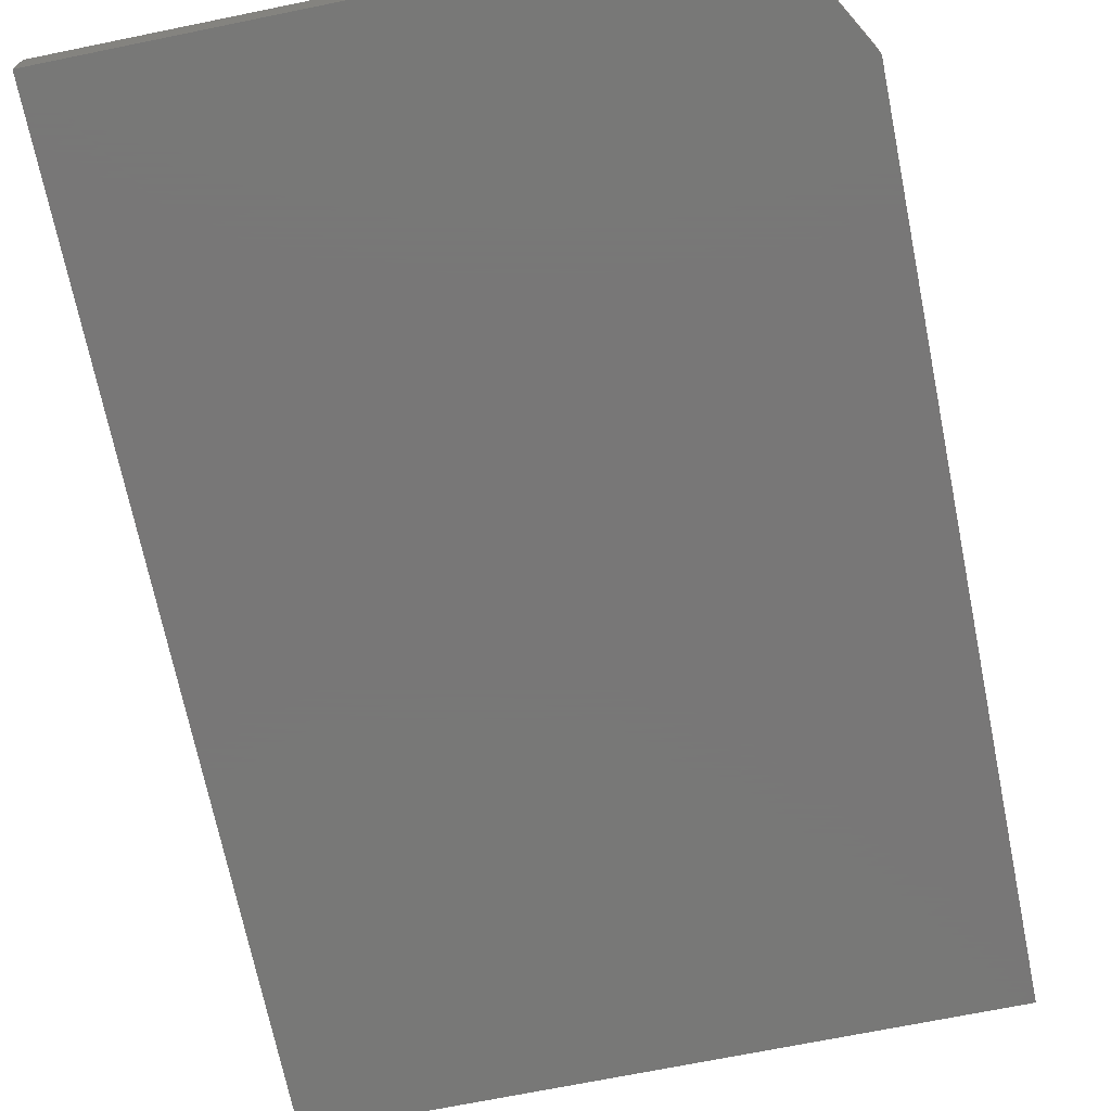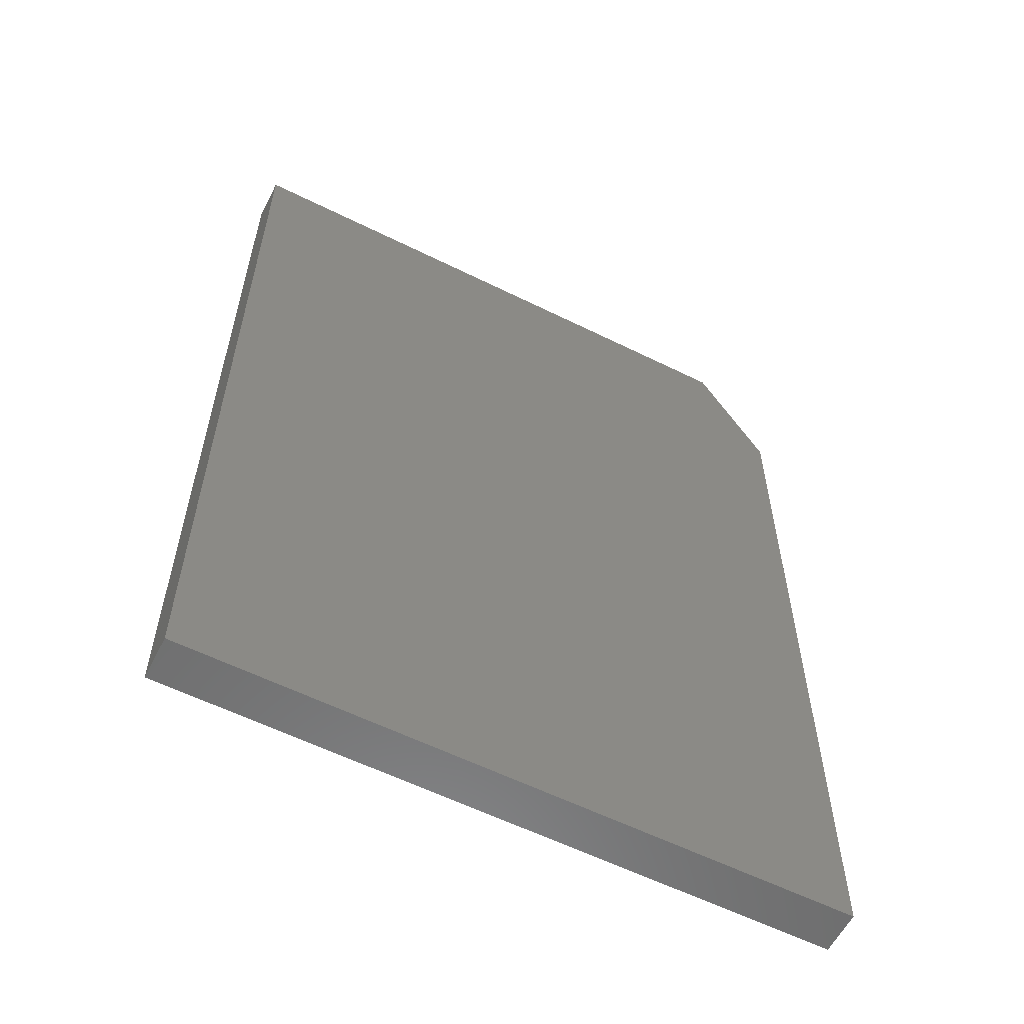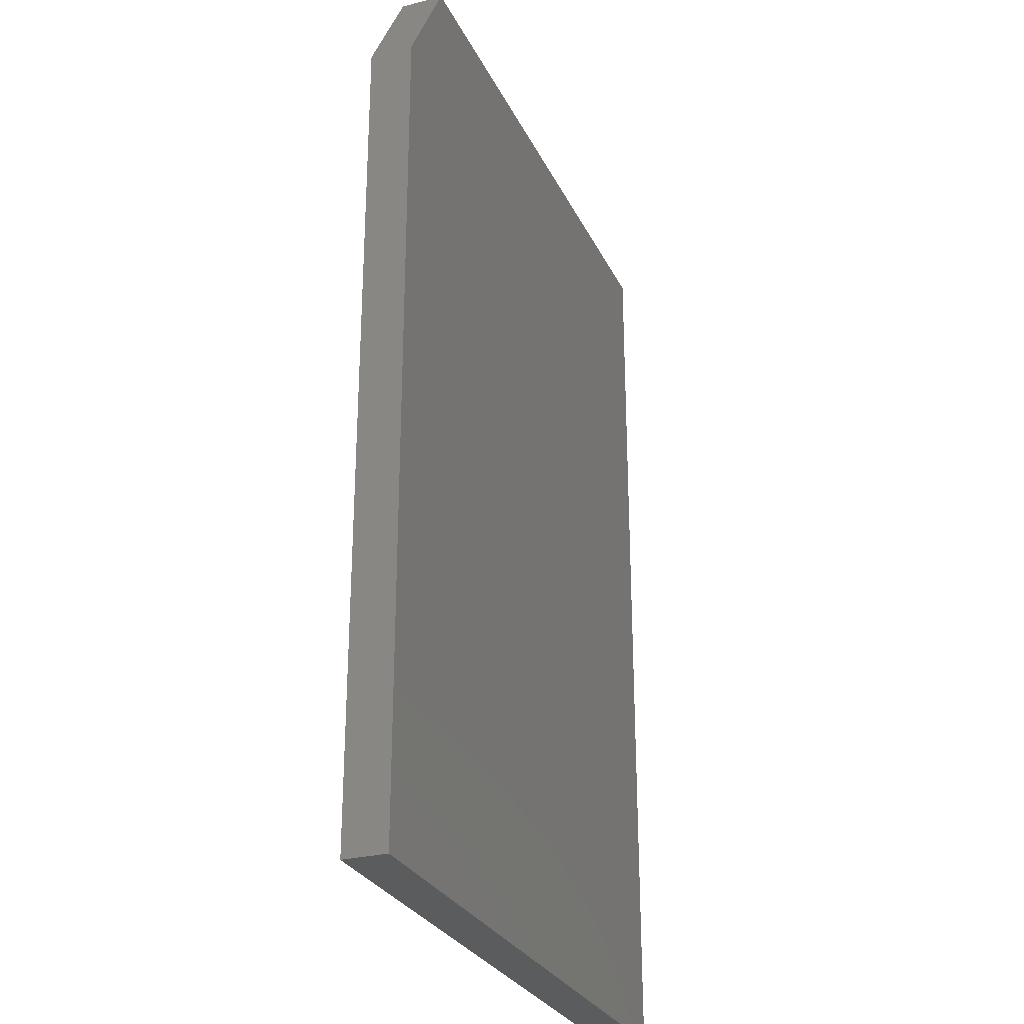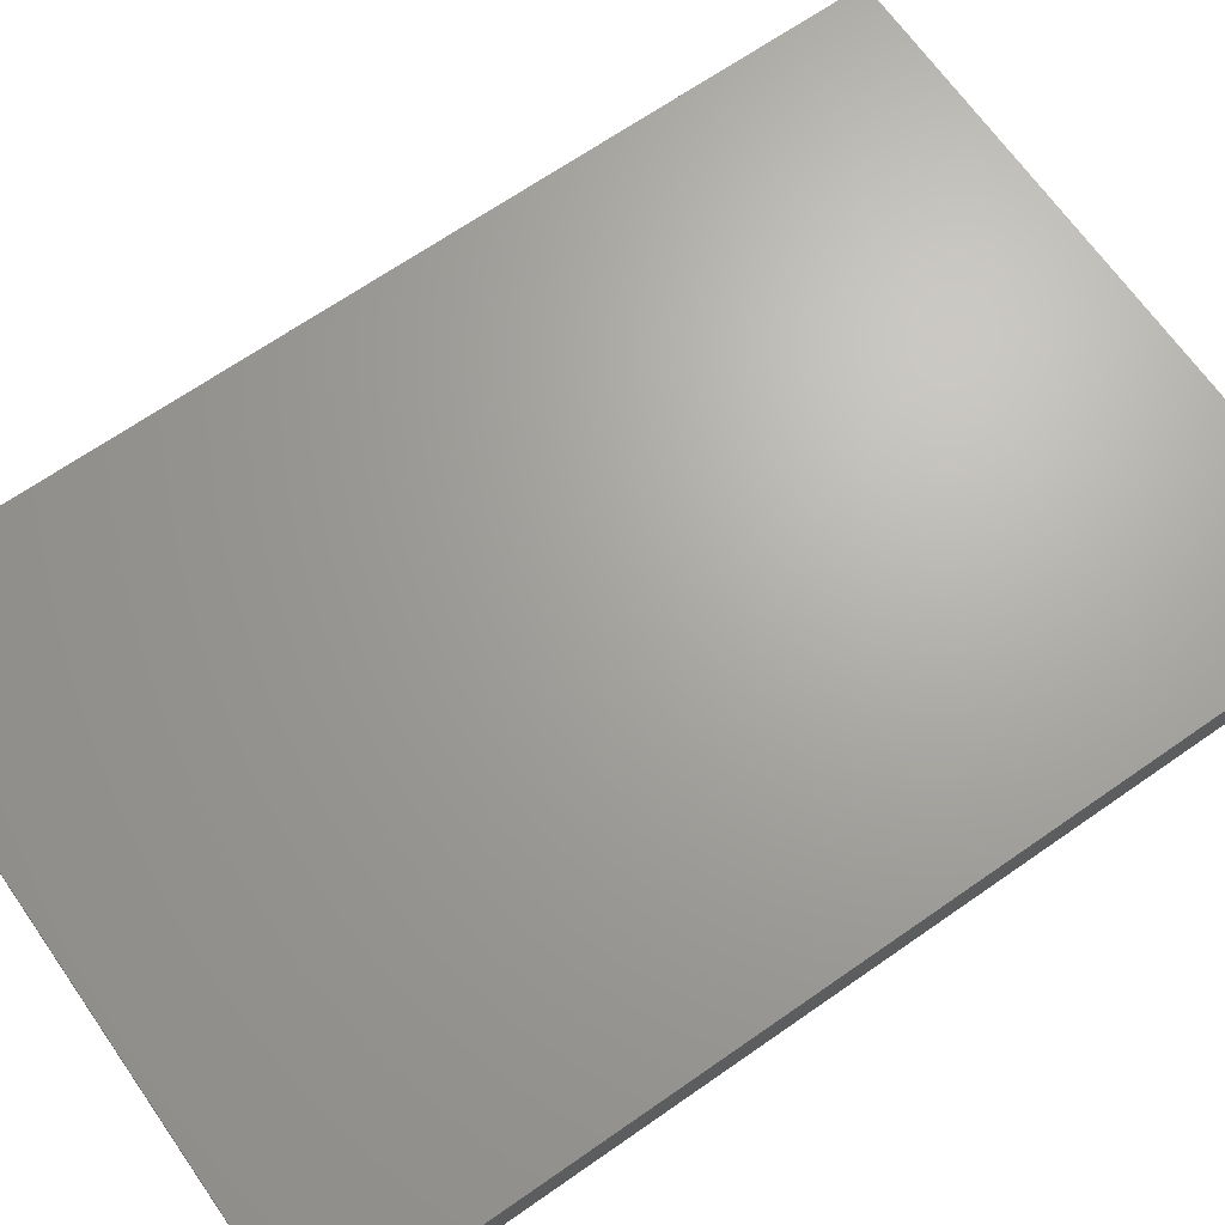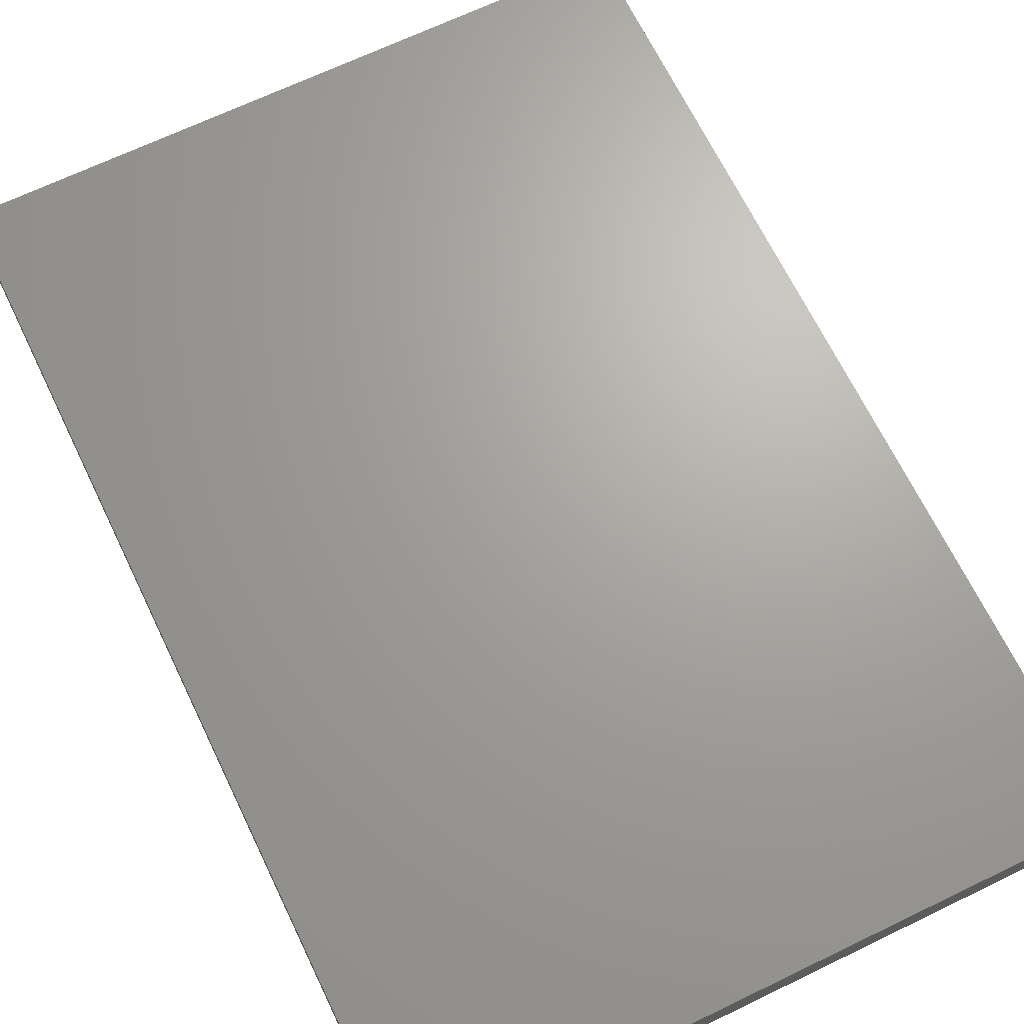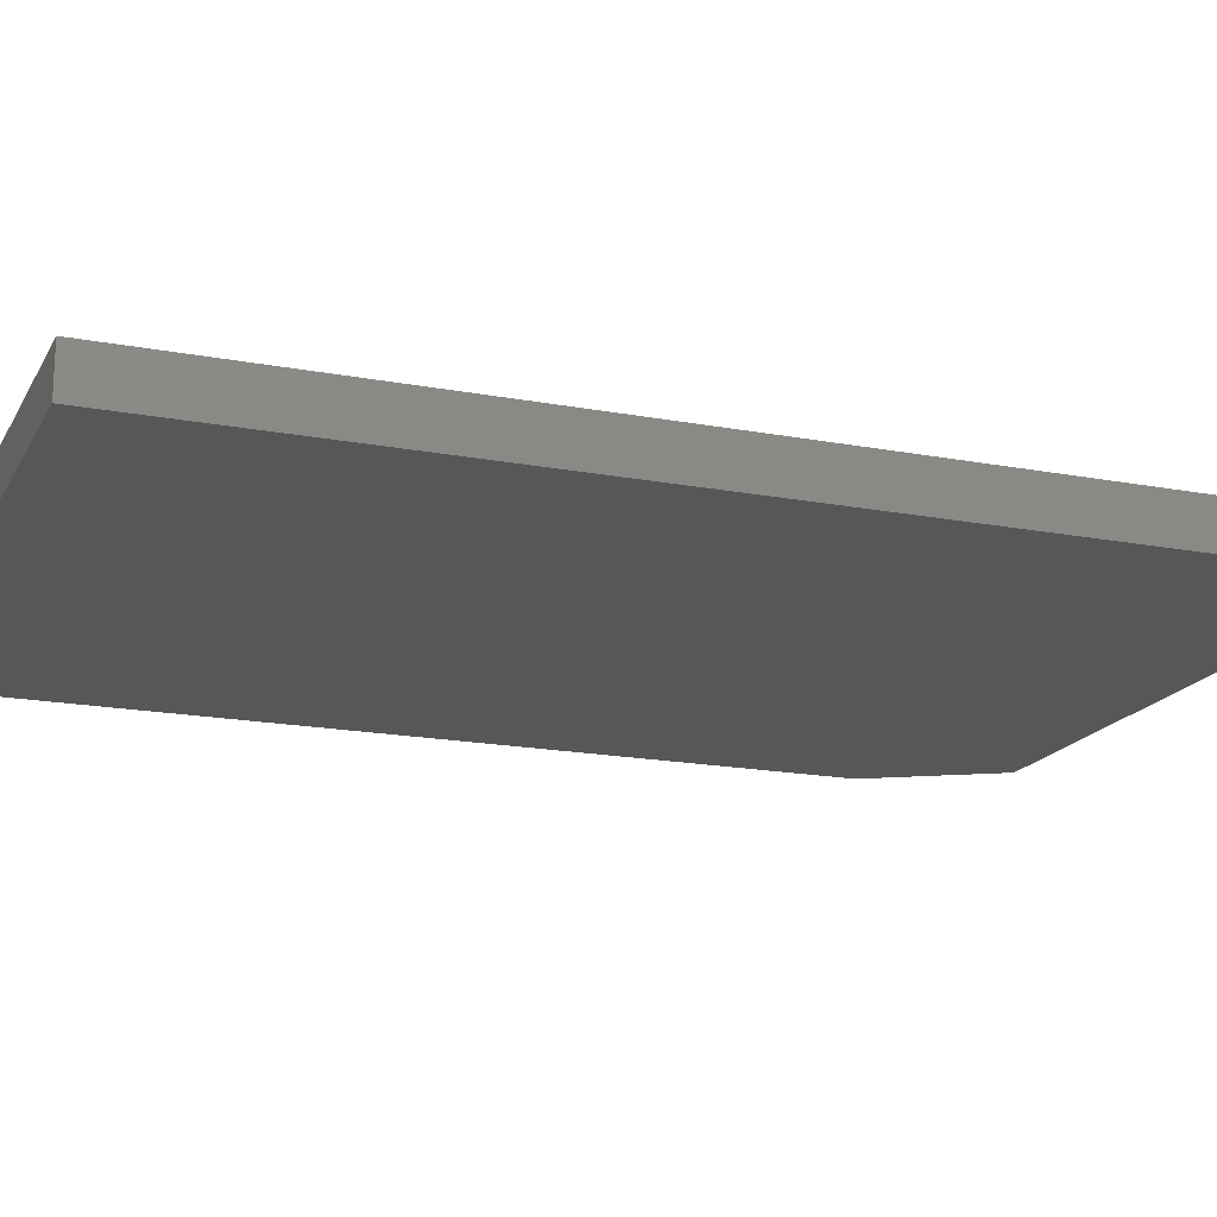
<metadata>
{"format":"stl","ext":"stl","renderer":"f3d","projection":"perspective","resolution":1024,"background":"white","views":[{"elev":-70.3,"azim":11.5,"up":"+Y"},{"elev":-59.0,"azim":-27.0,"up":"+Z"},{"elev":-27.9,"azim":111.5,"up":"+Z"},{"elev":67.3,"azim":55.0,"up":"+Y"},{"elev":67.6,"azim":-25.8,"up":"+Y"},{"elev":-17.6,"azim":-110.6,"up":"+Y"}]}
</metadata>
<code>
# stl→obj: 10 verts, 16 faces
v -0.375 -0.03906 -0.2266
v 0.213 -0.03906 -0.2266
v -0.375 -0.03906 0.6328
v 0.213 -0.03906 0.5234
v 0.1505 -0.03906 0.6328
v 0.1505 7.688e-17 0.6328
v 0.213 7.427e-17 0.5234
v -0.375 4.77e-17 0.6328
v 0.213 3.264e-17 -0.2266
v -0.375 0 -0.2266
f 1 2 3
f 3 2 4
f 3 4 5
f 6 7 8
f 8 7 9
f 8 9 10
f 5 6 3
f 3 6 8
f 2 9 4
f 4 9 7
f 5 4 6
f 6 4 7
f 3 8 1
f 1 8 10
f 1 10 2
f 2 10 9

</code>
